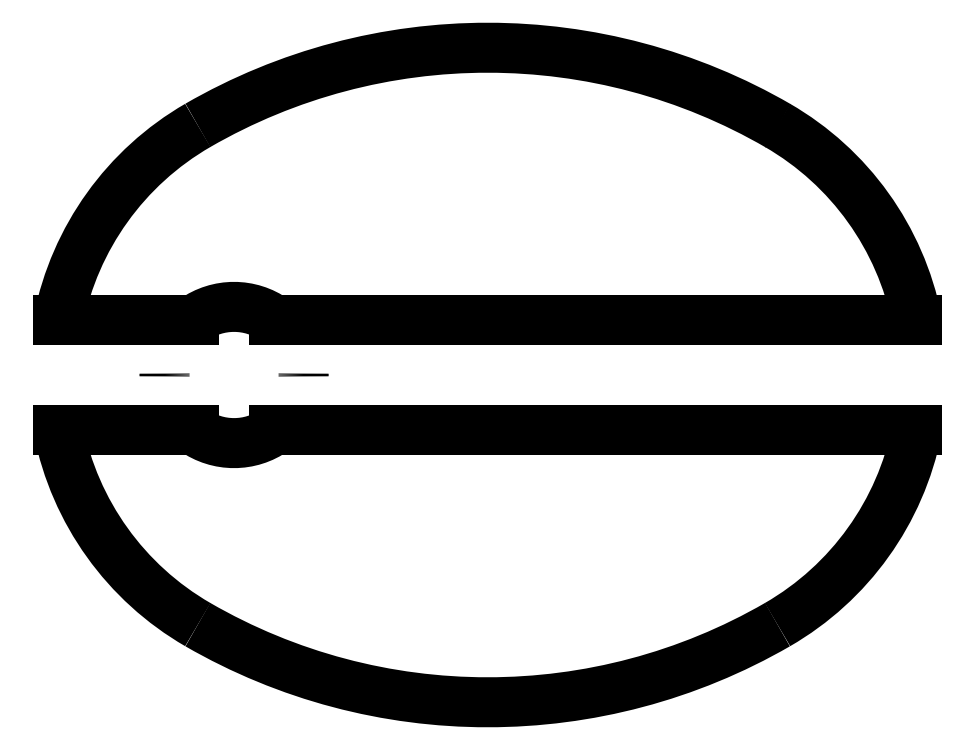
<metadata>
{"format":"dxf","ext":"dxf","renderer":"ezdxf+matplotlib","layout":"modelspace","background":"white","min_lineweight":24,"dpi":150}
</metadata>
<code>
0
SECTION
2
ENTITIES
0
ARC
8
0
10
325.5
20
656.9
30
0
40
125.1
210
0
220
-0
230
1
50
59.91
51
120
0
ARC
8
0
10
356.8
20
711
30
0
40
62.56
210
-0
220
0
230
1
50
11.26
51
60
0
LINE
8
0
10
285.8
20
699.4
30
0
11
418.3
21
699.4
31
0
0
LINE
8
0
10
232.8
20
699.4
30
0
11
255.8
21
699.4
31
0
0
LINE
8
0
10
284.6
20
723.3
30
0
11
418.3
21
723.3
31
0
0
ARC
8
0
10
356.8
20
711.6
30
0
40
62.56
210
-0
220
0
230
1
50
300
51
348.7
0
ARC
8
0
10
325.5
20
765.8
30
0
40
125.1
210
0
220
0
230
1
50
240
51
300
0
LINE
8
0
10
232.8
20
723.3
30
0
11
255.8
21
723.3
31
0
0
ARC
8
0
10
294.2
20
711.6
30
0
40
62.56
210
0
220
0
230
1
50
191.3
51
240
0
ARC
8
0
10
294.2
20
711
30
0
40
62.56
210
0
220
0
230
1
50
120
51
168.7
0
ARC
8
0
10
270.8
20
711
30
0
40
15
210
0
220
0
230
1
50
178.9
51
180
0
ARC
8
0
10
270.8
20
711.6
30
0
40
15
210
0
220
0
230
1
50
180
51
181.1
0
ARC
8
0
10
270.8
20
711.6
30
0
40
15
210
0
220
0
230
1
50
234.5
51
305.5
0
ARC
8
0
10
270.8
20
711.6
30
0
40
15
210
0
220
0
230
1
50
-1.146
51
0
0
ARC
8
0
10
270.8
20
711
30
0
40
15
210
0
220
0
230
1
50
0
51
1.146
0
ARC
8
0
10
270.8
20
711
30
0
40
15
210
0
220
-0
230
1
50
54.53
51
125.5
0
LINE
8
0
10
255.8
20
699.4
30
0
11
262.1
21
699.4
31
0
0
LINE
8
0
10
279.5
20
699.4
30
0
11
285.8
21
699.4
31
0
0
LINE
8
0
10
285.8
20
723.3
30
0
11
279.5
21
723.3
31
0
0
LINE
8
0
10
262.1
20
723.3
30
0
11
255.8
21
723.3
31
0
0
ENDSEC
0
EOF

</code>
